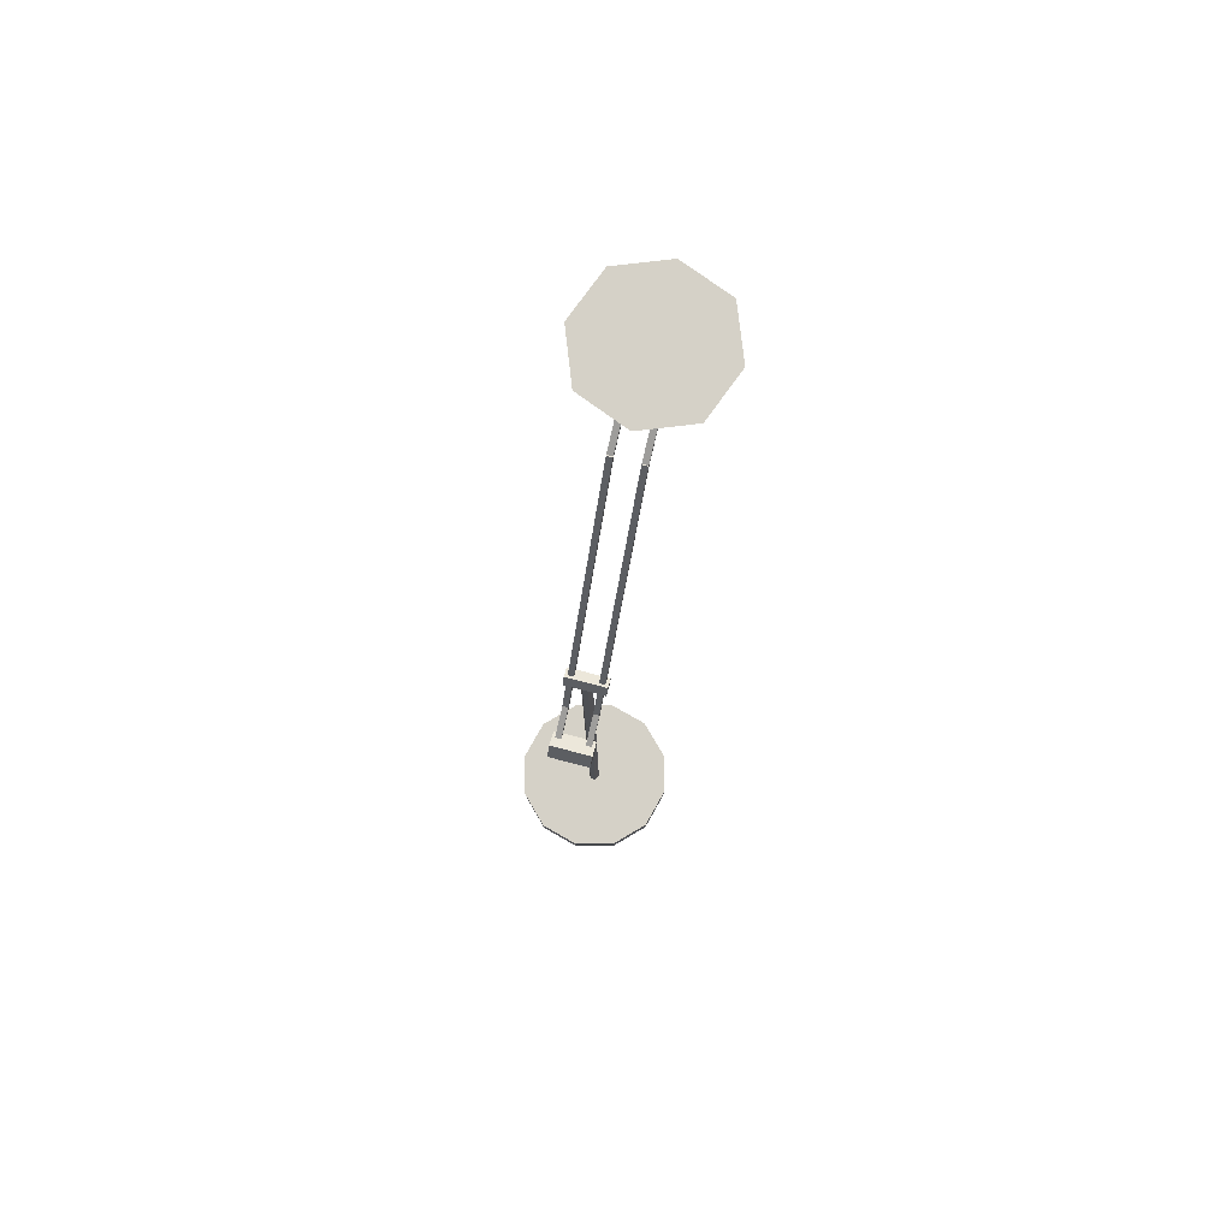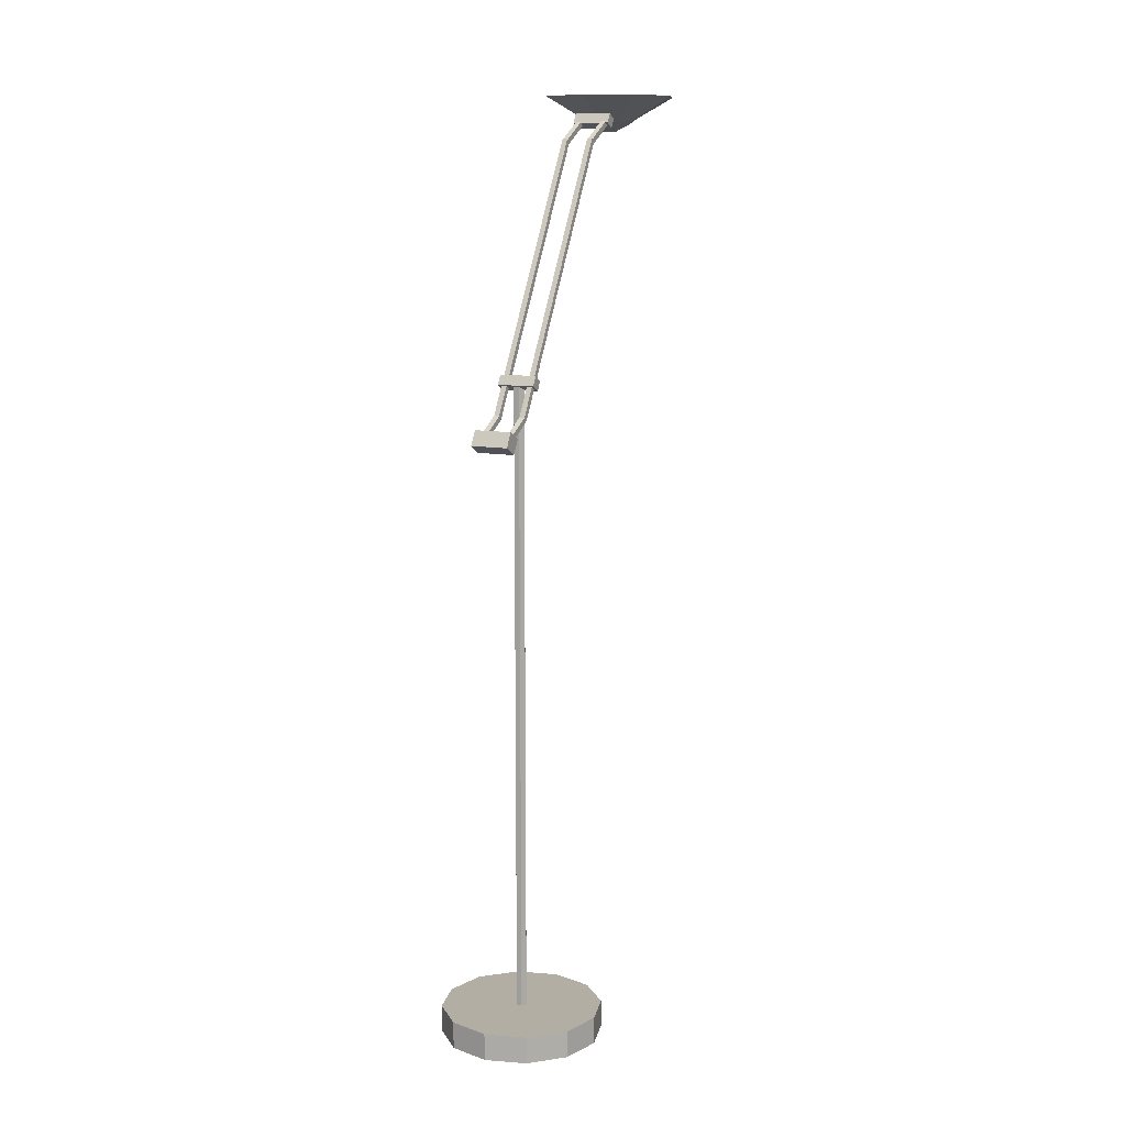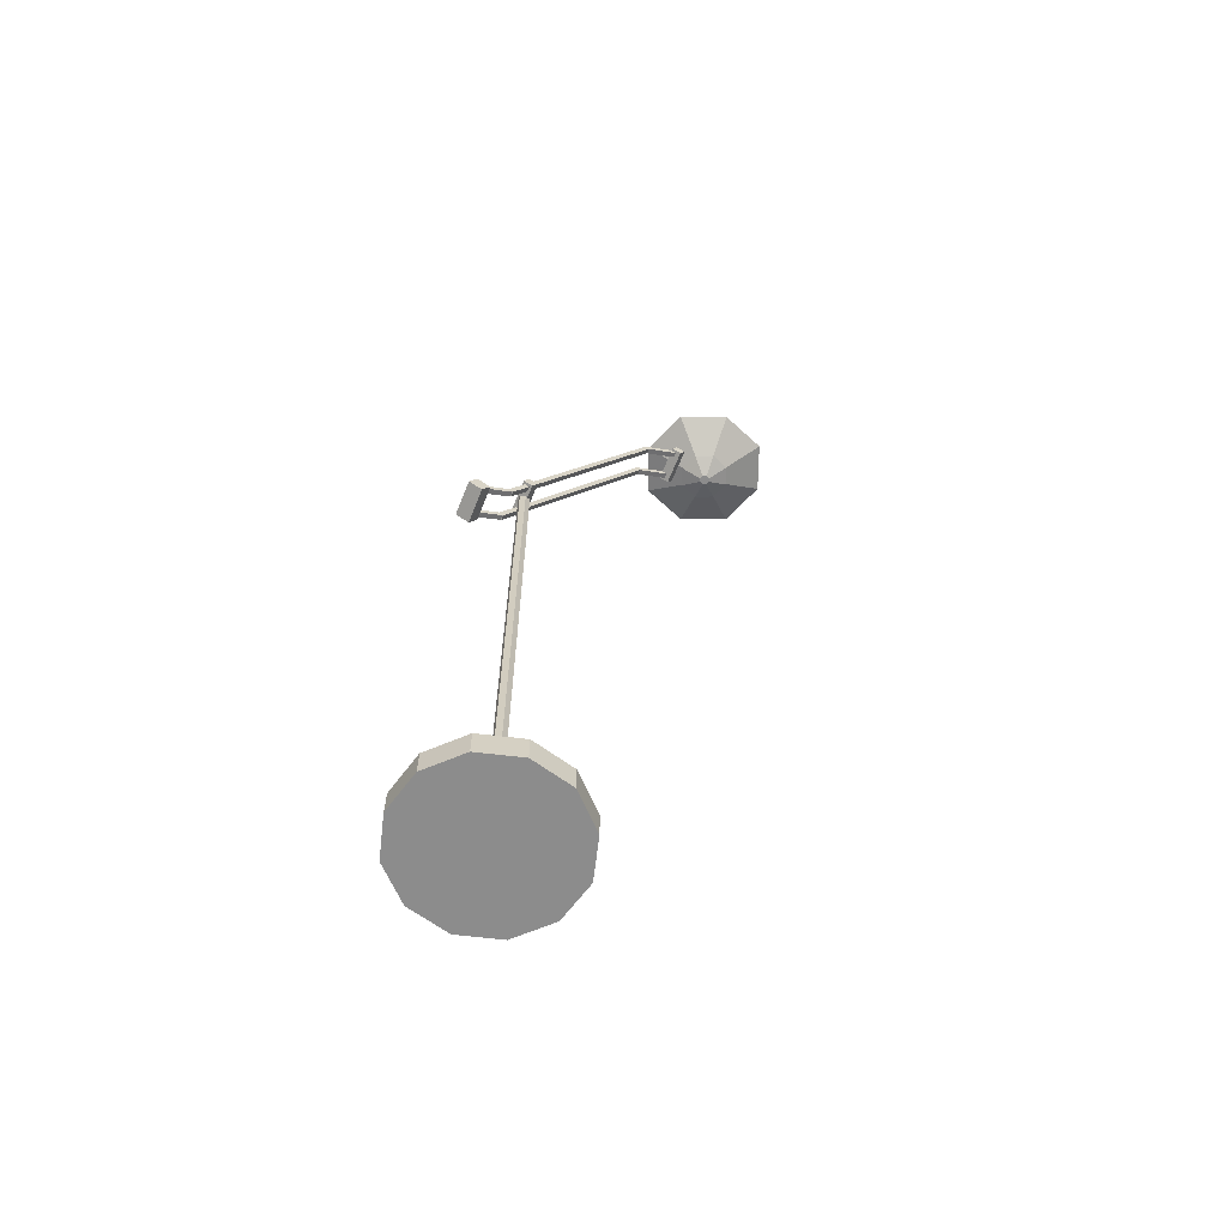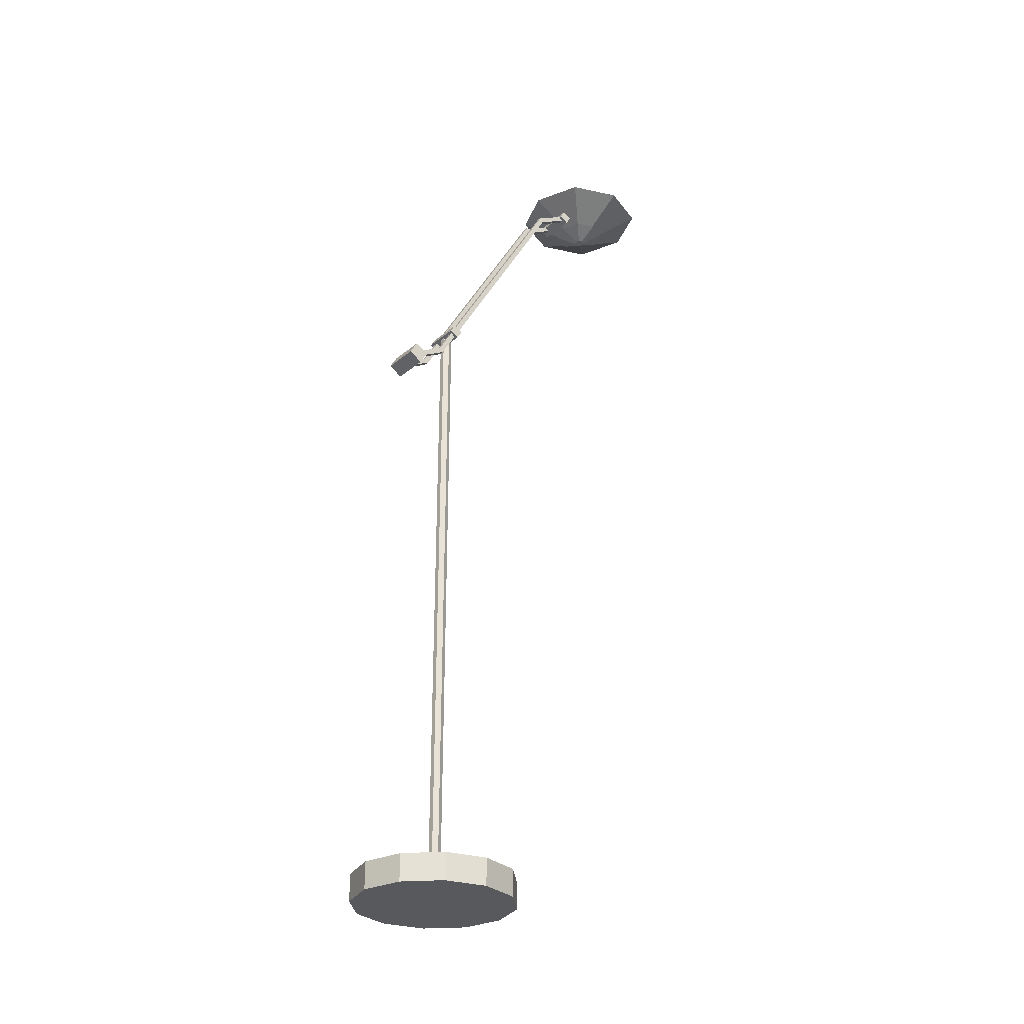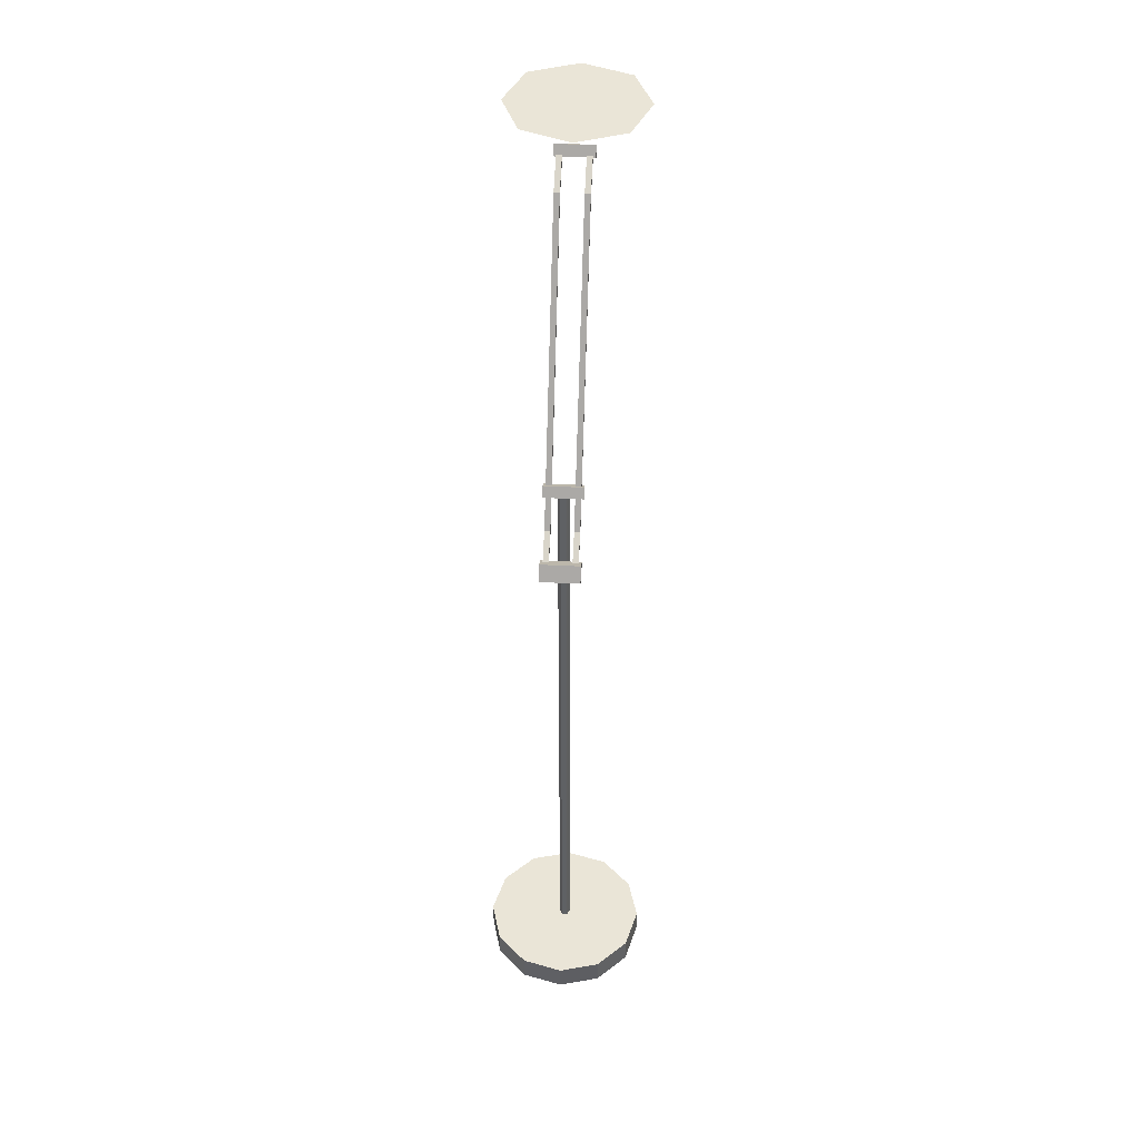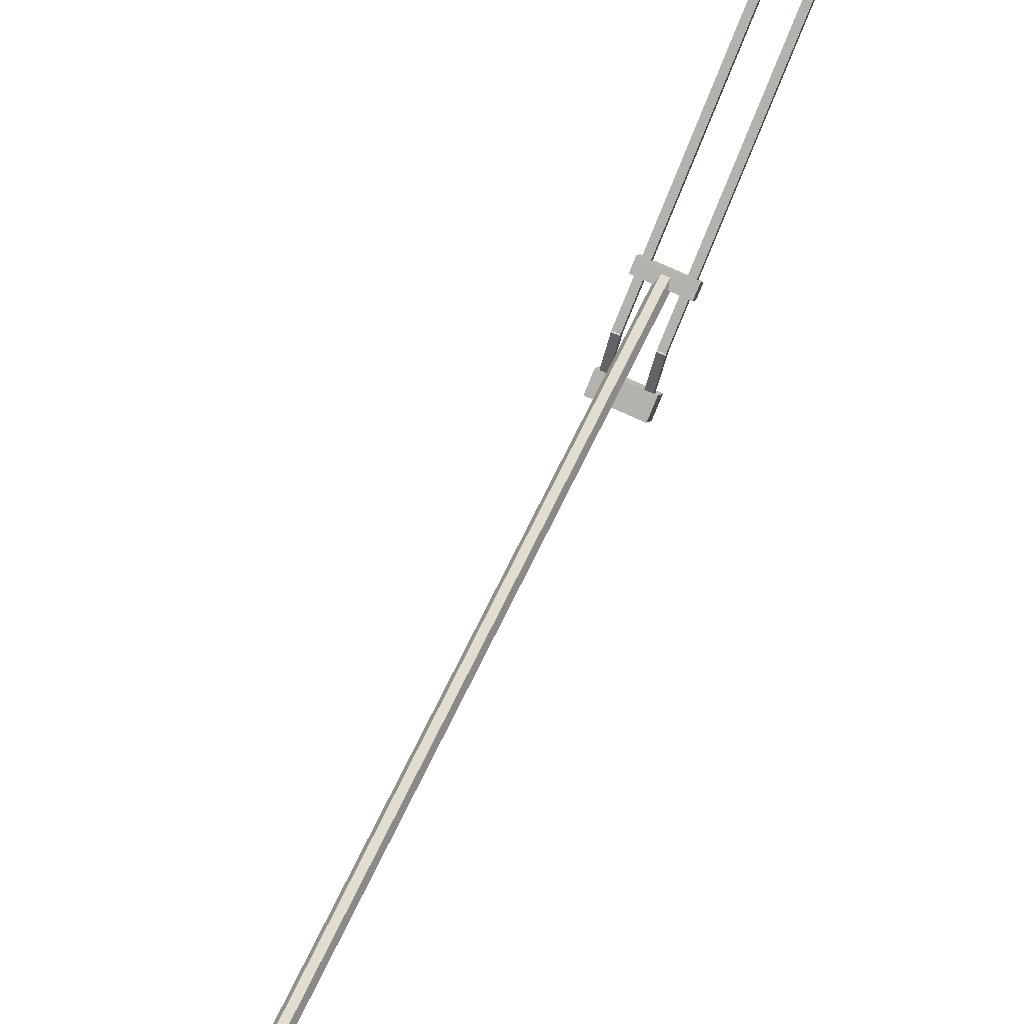
<metadata>
{"format":"obj","ext":"obj","renderer":"f3d","projection":"perspective","resolution":1024,"background":"white","views":[{"elev":78.7,"azim":-165.4,"up":"+Y"},{"elev":11.0,"azim":-154.4,"up":"+Y"},{"elev":-64.2,"azim":-111.8,"up":"+Y"},{"elev":-29.1,"azim":-129.4,"up":"+Y"},{"elev":44.0,"azim":-176.6,"up":"+Y"},{"elev":68.7,"azim":25.6,"up":"+Z"}]}
</metadata>
<code>
g 1
v 0.0351 1.44 0.41
v 0.1351 1.44 0.31
v 0.0651 1.44 0.34
v 0.2051 1.44 0.34
v 0.2351 1.44 0.41
v 0.2051 1.44 0.48
v 0.1351 1.44 0.51
v 0.0651 1.44 0.48
v 0.1551 1.4 0.41
v 0.1491 1.4 0.396
v 0.1351 1.4 0.39
v 0.1211 1.4 0.396
v 0.1151 1.4 0.41
v 0.1211 1.4 0.424
v 0.1351 1.4 0.43
v 0.1491 1.4 0.424
f 1 2 3
f 1 4 2
f 1 5 4
f 1 6 5
f 1 7 6
f 1 8 7
f 4 9 10
f 4 5 9
f 2 10 11
f 2 4 10
f 2 12 3
f 2 11 12
f 13 1 3
f 3 12 13
f 1 14 8
f 1 13 14
f 7 14 15
f 7 8 14
f 6 15 16
f 6 7 15
f 5 16 9
f 5 6 16
f 10 12 11
f 10 13 12
f 10 14 13
f 10 15 14
f 10 16 15
f 10 9 16
g 2
v 0.2851 -1.92 -0.62
v -0.01491 -1.92 -0.62
v 0.1351 -1.92 -0.66
v -0.1249 -1.92 -0.51
v -0.1649 -1.92 -0.36
v -0.1249 -1.92 -0.21
v -0.01491 -1.92 -0.1
v 0.1351 -1.92 -0.06001
v 0.2851 -1.92 -0.1
v 0.3951 -1.92 -0.21
v 0.4351 -1.92 -0.36
v 0.3951 -1.92 -0.51
v 0.3951 -1.82 -0.21
v 0.1351 -1.82 -0.06001
v 0.2851 -1.82 -0.1
v -0.01491 -1.82 -0.1
v -0.1249 -1.82 -0.21
v -0.1649 -1.82 -0.36
v -0.1249 -1.82 -0.51
v -0.01491 -1.82 -0.62
v 0.1351 -1.82 -0.66
v 0.2851 -1.82 -0.62
v 0.3951 -1.82 -0.51
v 0.4351 -1.82 -0.36
f 17 18 19
f 17 20 18
f 17 21 20
f 17 22 21
f 17 23 22
f 17 24 23
f 17 25 24
f 17 26 25
f 17 27 26
f 17 28 27
f 29 30 31
f 29 32 30
f 29 33 32
f 29 34 33
f 29 35 34
f 29 36 35
f 29 37 36
f 29 38 37
f 29 39 38
f 29 40 39
f 26 40 29
f 26 27 40
f 25 29 31
f 25 26 29
f 24 31 30
f 24 25 31
f 23 30 32
f 23 24 30
f 22 32 33
f 22 23 32
f 21 33 34
f 21 22 33
f 20 34 35
f 20 21 34
f 18 35 36
f 18 20 35
f 19 36 37
f 19 18 36
f 17 37 38
f 17 19 37
f 28 38 39
f 28 17 38
f 27 39 40
f 27 28 39
g 3
v 0.1251 -1.82 -0.38
v 0.1251 -1.82 -0.34
v 0.1151 -1.82 -0.36
v 0.1451 -1.82 -0.34
v 0.1551 -1.82 -0.36
v 0.1451 -1.82 -0.38
v 0.1451 0.52 -0.34
v 0.1151 0.52 -0.36
v 0.1251 0.52 -0.34
v 0.1251 0.52 -0.38
v 0.1451 0.52 -0.38
v 0.1551 0.52 -0.36
f 41 42 43
f 41 44 42
f 41 45 44
f 41 46 45
f 47 48 49
f 47 50 48
f 47 51 50
f 47 52 51
f 44 52 47
f 44 45 52
f 42 47 49
f 42 44 47
f 43 49 48
f 43 42 49
f 41 48 50
f 41 43 48
f 46 50 51
f 46 41 50
f 45 51 52
f 45 46 51
g 4
v 0.1951 1.446 0.2589
v 0.1751 1.366 0.1204
v 0.1751 1.446 0.2589
v 0.1951 1.366 0.1204
v 0.1751 1.428 0.2689
v 0.1951 1.348 0.1304
v 0.1951 1.428 0.2689
v 0.1751 1.348 0.1304
f 53 54 55
f 53 56 54
f 57 58 59
f 57 60 58
f 54 58 60
f 54 56 58
f 57 53 55
f 59 53 57
f 56 59 58
f 56 53 59
f 60 55 54
f 60 57 55
g 5
v -0.1149 1.53 0.41
v 0.1351 1.53 0.16
v -0.0449 1.53 0.23
v 0.3151 1.53 0.23
v 0.3851 1.53 0.41
v 0.3151 1.53 0.59
v 0.1351 1.53 0.66
v -0.0449 1.53 0.59
v 0.2244 1.44 0.41
v 0.1994 1.44 0.3457
v 0.1351 1.44 0.3207
v 0.07082 1.44 0.3457
v 0.04581 1.44 0.41
v 0.07082 1.44 0.4743
v 0.1351 1.44 0.4993
v 0.1994 1.44 0.4743
f 61 62 63
f 61 64 62
f 61 65 64
f 61 66 65
f 61 67 66
f 61 68 67
f 64 69 70
f 64 65 69
f 62 70 71
f 62 64 70
f 62 72 63
f 62 71 72
f 73 61 63
f 63 72 73
f 61 74 68
f 61 73 74
f 67 74 75
f 67 68 74
f 66 75 76
f 66 67 75
f 65 76 69
f 65 66 76
f 70 72 71
f 70 73 72
f 70 74 73
f 70 75 74
f 70 76 75
f 70 69 76
g 6
v 0.2051 1.465 0.257
v 0.0651 1.43 0.237
v 0.0651 1.465 0.257
v 0.2051 1.43 0.237
v 0.0651 1.445 0.2916
v 0.2051 1.41 0.2716
v 0.2051 1.445 0.2916
v 0.0651 1.41 0.2716
f 77 78 79
f 77 80 78
f 81 82 83
f 81 84 82
f 78 82 84
f 78 80 82
f 81 77 79
f 83 77 81
f 80 83 82
f 80 77 83
f 84 79 78
f 84 81 79
g 7
v 0.2051 0.3671 -0.5616
v 0.06509 0.3151 -0.5916
v 0.06509 0.3671 -0.5616
v 0.2051 0.3151 -0.5916
v 0.0651 0.3371 -0.5096
v 0.2051 0.2851 -0.5396
v 0.2051 0.3371 -0.5096
v 0.06509 0.2851 -0.5396
f 85 86 87
f 85 88 86
f 89 90 91
f 89 92 90
f 86 90 92
f 86 88 90
f 89 85 87
f 91 85 89
f 88 91 90
f 88 85 91
f 92 87 86
f 92 89 87
g 8
v 0.0951 1.446 0.2589
v 0.0751 1.366 0.1204
v 0.0751 1.446 0.2589
v 0.0951 1.366 0.1204
v 0.0751 1.428 0.2689
v 0.0951 1.348 0.1304
v 0.0951 1.428 0.2689
v 0.0751 1.348 0.1304
f 93 94 95
f 93 96 94
f 97 98 99
f 97 100 98
f 94 98 100
f 94 96 98
f 97 93 95
f 99 93 97
f 96 99 98
f 96 93 99
f 100 95 94
f 100 97 95
g 9
v 0.0951 1.37 0.1213
v 0.07509 0.4 -0.4387
v 0.07509 1.37 0.1213
v 0.09509 0.4 -0.4387
v 0.0751 1.36 0.1387
v 0.09509 0.39 -0.4213
v 0.0951 1.36 0.1387
v 0.07509 0.39 -0.4213
f 101 102 103
f 101 104 102
f 105 106 107
f 105 108 106
f 102 106 108
f 102 104 106
f 105 101 103
f 107 101 105
f 104 107 106
f 104 101 107
f 108 103 102
f 108 105 103
g 10
v 0.1951 1.37 0.1213
v 0.1751 0.4 -0.4387
v 0.1751 1.37 0.1213
v 0.1951 0.4 -0.4387
v 0.1751 1.36 0.1387
v 0.1951 0.39 -0.4213
v 0.1951 1.36 0.1387
v 0.1751 0.39 -0.4213
f 109 110 111
f 109 112 110
f 113 114 115
f 113 116 114
f 110 114 116
f 110 112 114
f 113 109 111
f 115 109 113
f 112 115 114
f 112 109 115
f 116 111 110
f 116 113 111
g 11
v 0.1951 0.4054 -0.434
v 0.1751 0.3404 -0.5466
v 0.1751 0.4054 -0.434
v 0.1951 0.3404 -0.5466
v 0.1751 0.3881 -0.424
v 0.1951 0.3231 -0.5366
v 0.1951 0.3881 -0.424
v 0.1751 0.3231 -0.5366
f 117 118 119
f 117 120 118
f 121 122 123
f 121 124 122
f 118 122 124
f 118 120 122
f 121 117 119
f 123 117 121
f 120 123 122
f 120 117 123
f 124 119 118
f 124 121 119
g 12
v 0.09509 0.4054 -0.434
v 0.07509 0.3404 -0.5466
v 0.07509 0.4054 -0.434
v 0.09509 0.3404 -0.5466
v 0.07509 0.3881 -0.424
v 0.09509 0.3231 -0.5366
v 0.09509 0.3881 -0.424
v 0.07509 0.3231 -0.5366
f 125 126 127
f 125 128 126
f 129 130 131
f 129 132 130
f 126 130 132
f 126 128 130
f 129 125 127
f 131 125 129
f 128 131 130
f 128 125 131
f 132 127 126
f 132 129 127
g 13
v 0.2051 0.5436 -0.3673
v 0.0651 0.509 -0.3873
v 0.06509 0.5436 -0.3673
v 0.2051 0.509 -0.3873
v 0.0651 0.5236 -0.3327
v 0.2051 0.4889 -0.3527
v 0.2051 0.5236 -0.3327
v 0.0651 0.4889 -0.3527
f 133 134 135
f 133 136 134
f 137 138 139
f 137 140 138
f 134 138 140
f 134 136 138
f 137 133 135
f 139 133 137
f 136 139 138
f 136 133 139
f 140 135 134
f 140 137 135

</code>
